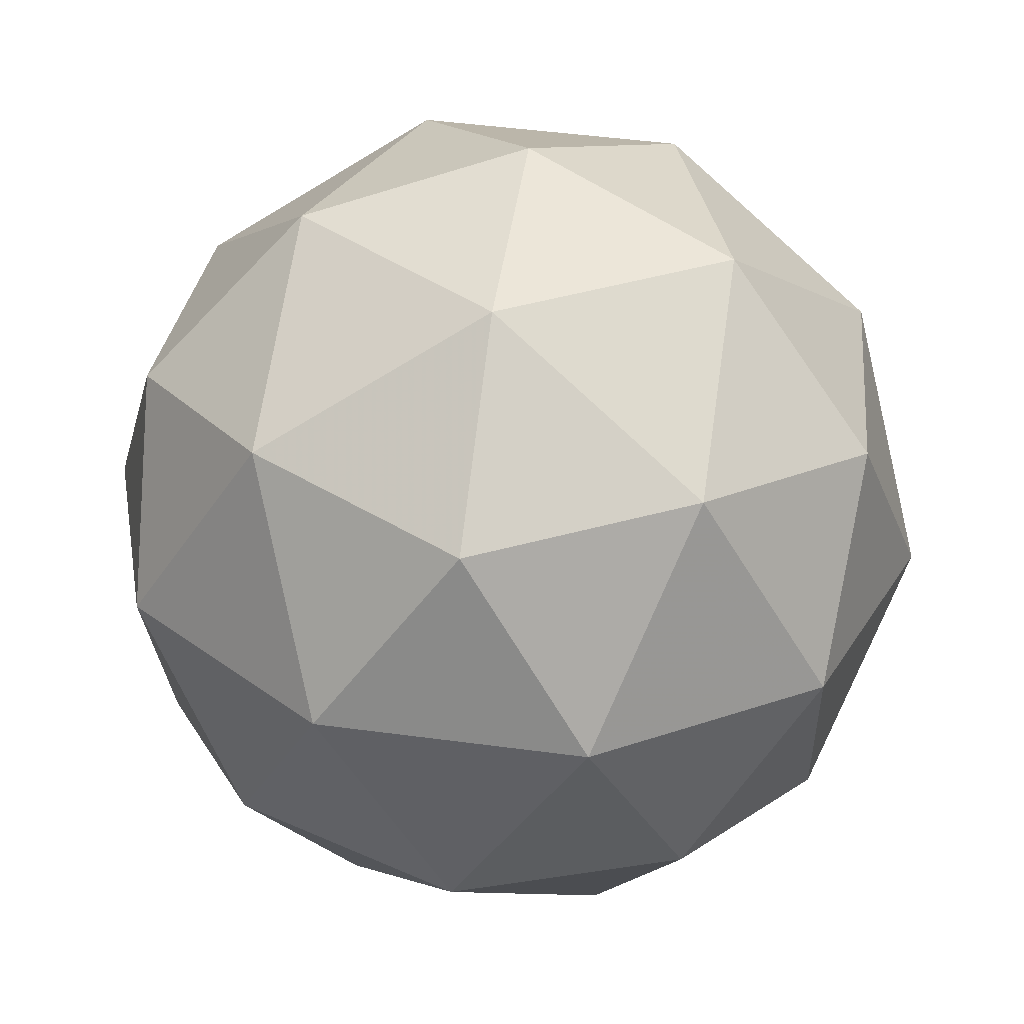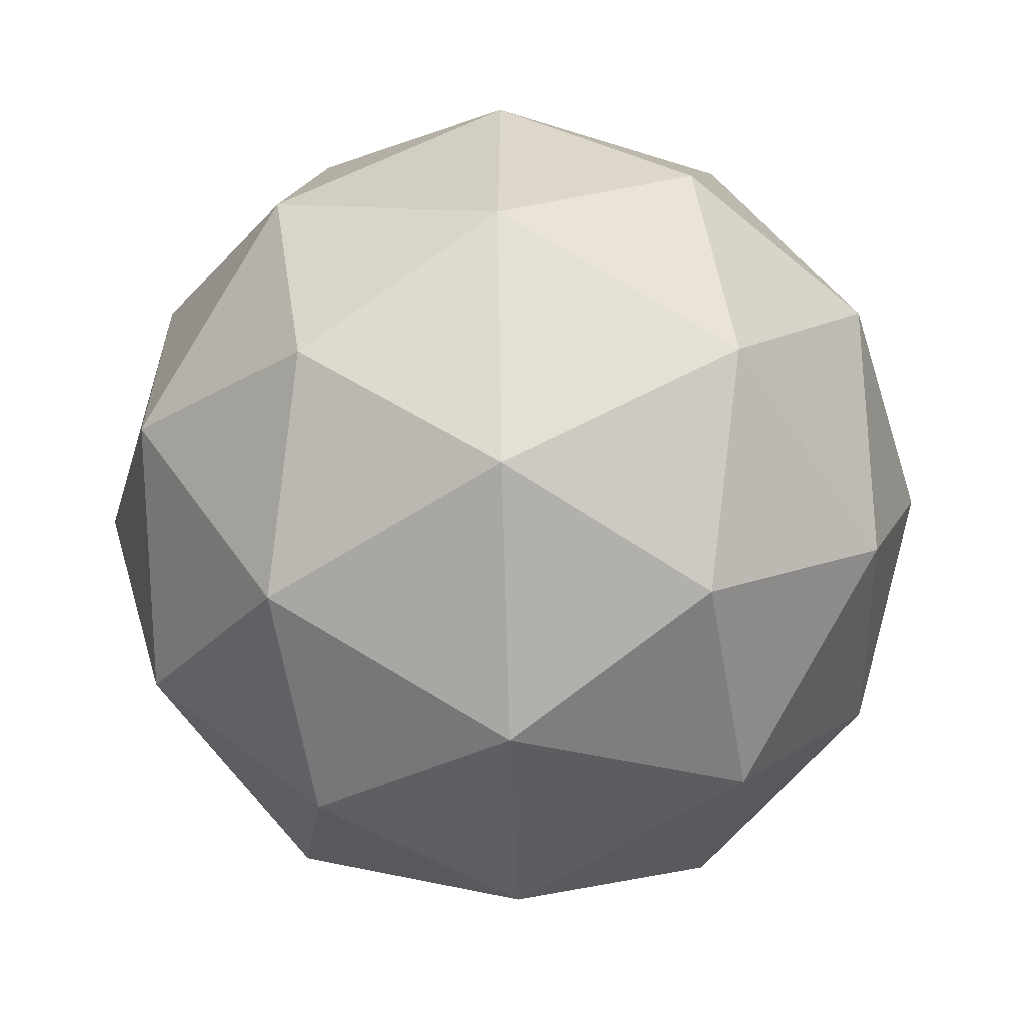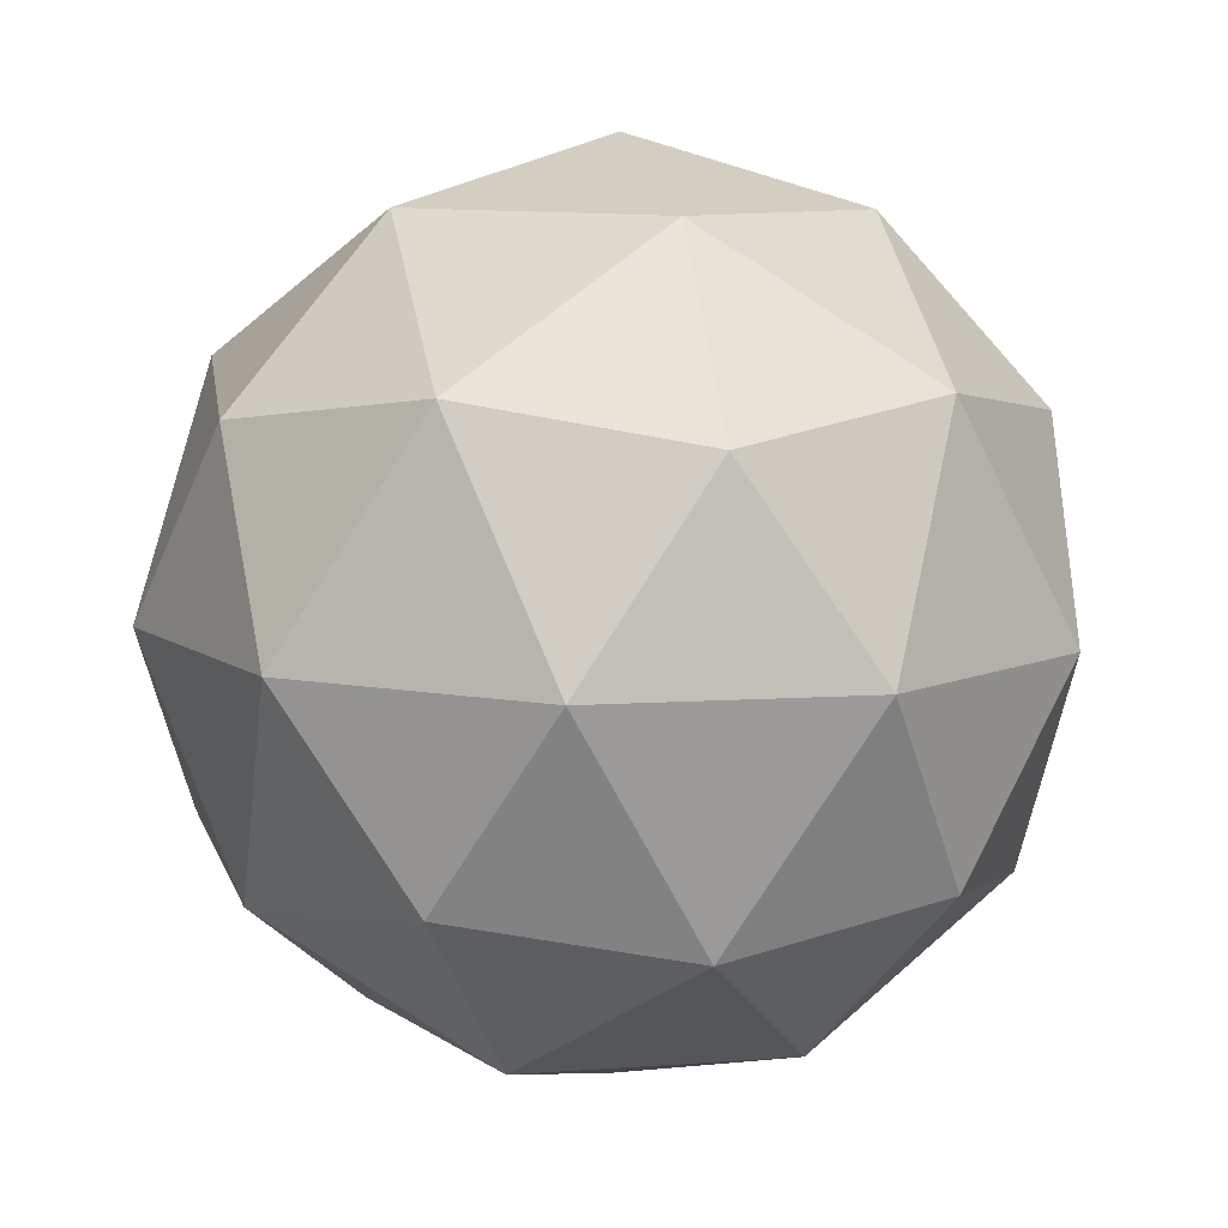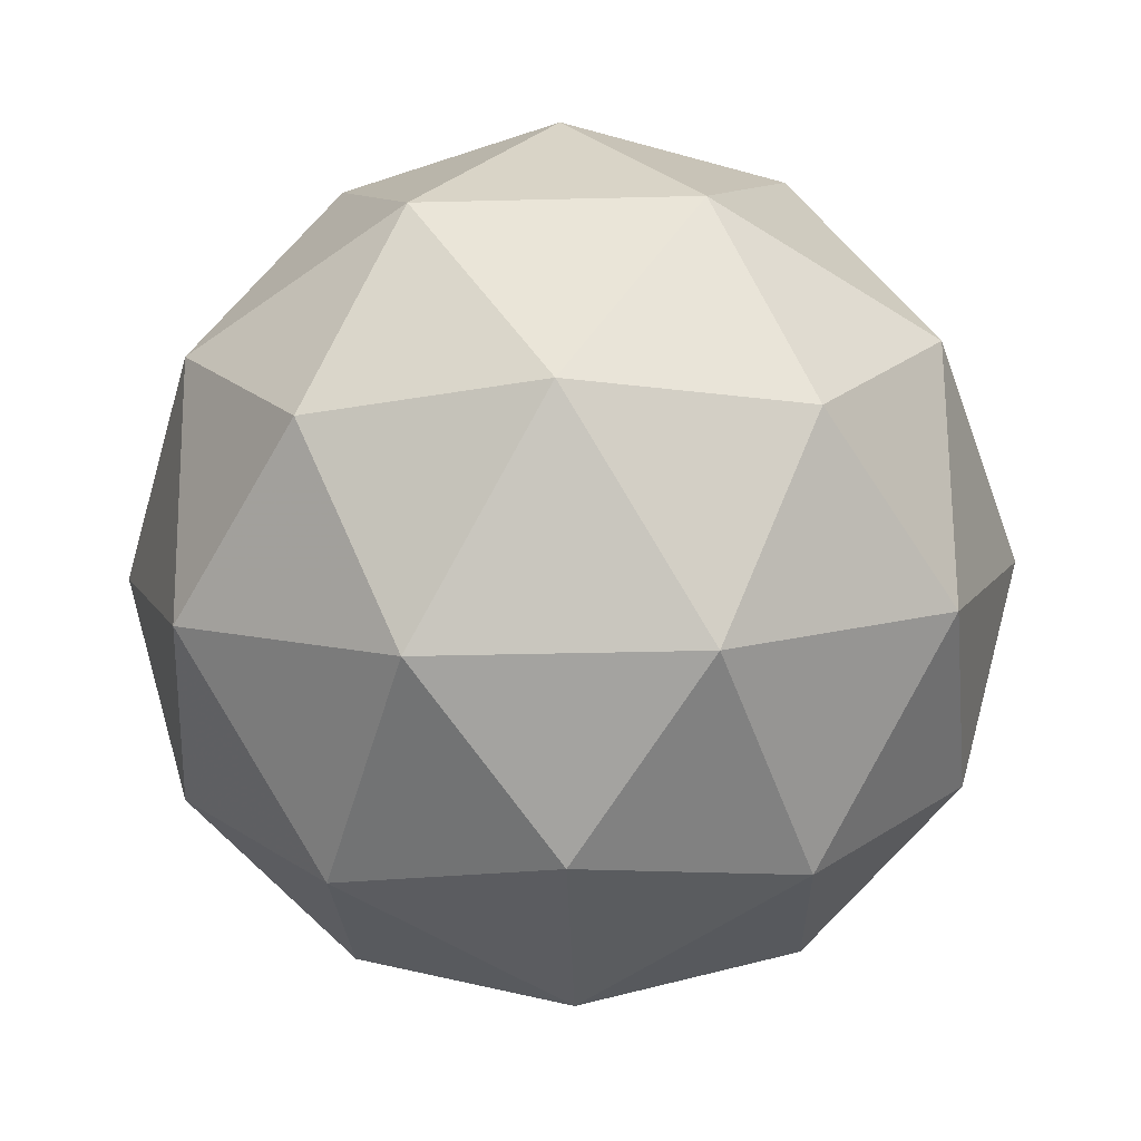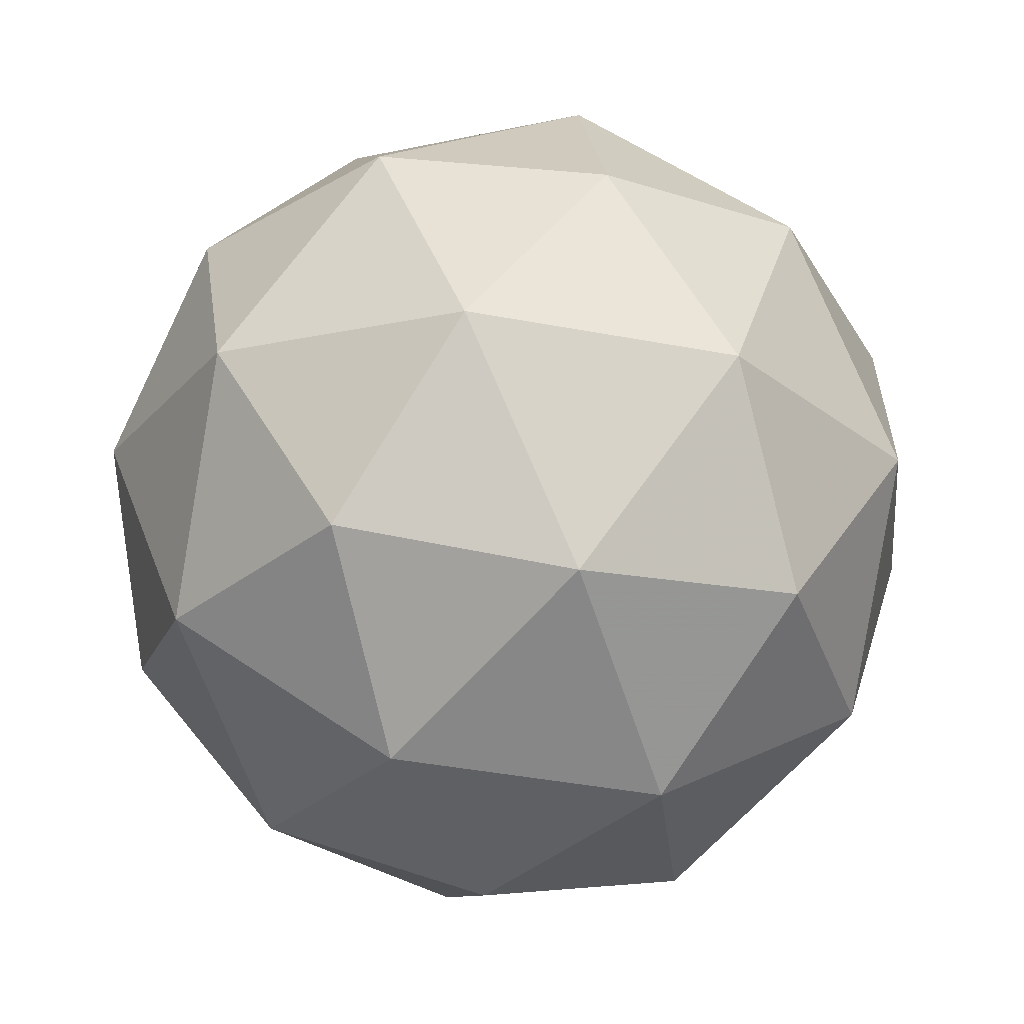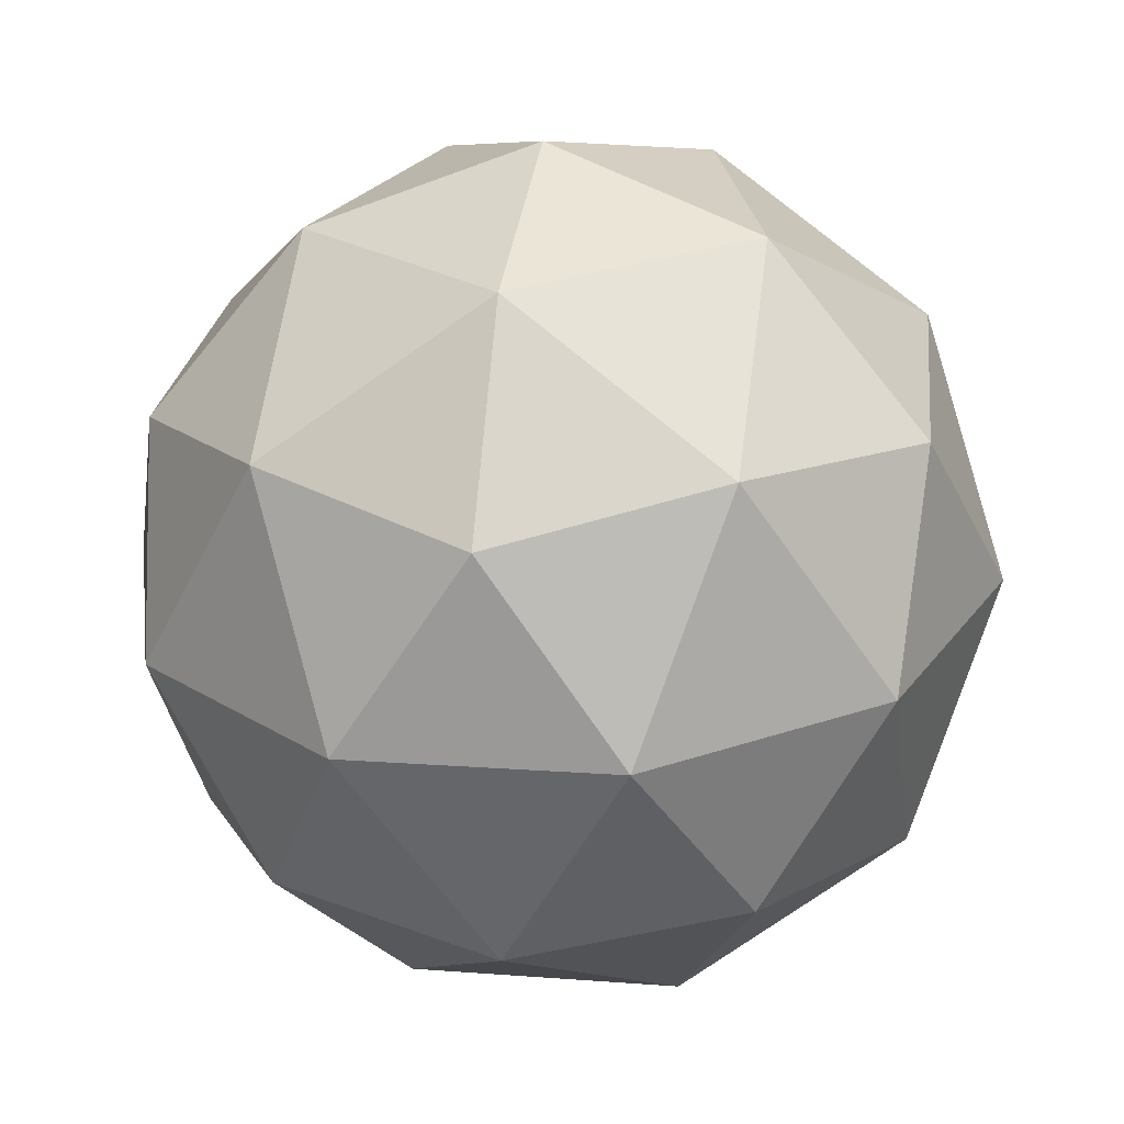
<metadata>
{"format":"obj","ext":"obj","renderer":"f3d","projection":"perspective","resolution":1024,"background":"white","views":[{"elev":31.9,"azim":-142.0,"up":"+Z"},{"elev":-71.8,"azim":-90.6,"up":"+Y"},{"elev":7.2,"azim":-91.4,"up":"+Z"},{"elev":7.7,"azim":-41.1,"up":"+Z"},{"elev":-74.5,"azim":45.7,"up":"+Y"},{"elev":25.1,"azim":3.9,"up":"+Z"}]}
</metadata>
<code>
v 0.3055 0.2904 -0.04264
v 0.2386 0.3194 -0.0007545
v 0.3116 0.361 0.002649
v 0.3737 0.3044 0.004531
v 0.3392 0.2277 0.00229
v 0.2556 0.237 -0.0009765
v 0.2654 0.3513 0.0723
v 0.349 0.342 0.07557
v 0.366 0.2597 0.07534
v 0.293 0.218 0.07194
v 0.2308 0.2746 0.07006
v 0.2991 0.2886 0.1172
v 0.3096 0.3321 -0.03005
v 0.2667 0.3076 -0.03205
v 0.2703 0.3491 -0.005434
v 0.2374 0.2762 -0.007566
v 0.2768 0.2592 -0.03218
v 0.3462 0.2988 -0.02895
v 0.3497 0.3403 -0.002328
v 0.3259 0.2537 -0.03026
v 0.366 0.262 -0.002539
v 0.2965 0.2223 -0.005776
v 0.2228 0.2983 0.03419
v 0.2329 0.2499 0.03406
v 0.2861 0.3678 0.0375
v 0.2432 0.3433 0.0355
v 0.3717 0.3291 0.04053
v 0.3352 0.3624 0.03943
v 0.3614 0.2357 0.03908
v 0.3818 0.2807 0.0404
v 0.2694 0.2166 0.03516
v 0.3185 0.2112 0.03708
v 0.2386 0.3171 0.07713
v 0.308 0.3567 0.08036
v 0.3672 0.3028 0.08215
v 0.3343 0.2299 0.08002
v 0.2549 0.2387 0.07692
v 0.2787 0.3253 0.1049
v 0.2584 0.2802 0.1035
v 0.3278 0.3199 0.1068
v 0.3379 0.2714 0.1066
v 0.295 0.247 0.1046
f 1 14 13
f 2 14 16
f 1 13 18
f 1 18 20
f 1 20 17
f 2 16 23
f 3 15 25
f 4 19 27
f 5 21 29
f 6 22 31
f 2 23 26
f 3 25 28
f 4 27 30
f 5 29 32
f 6 31 24
f 7 33 38
f 8 34 40
f 9 35 41
f 10 36 42
f 11 37 39
f 39 42 12
f 39 37 42
f 37 10 42
f 42 41 12
f 42 36 41
f 36 9 41
f 41 40 12
f 41 35 40
f 35 8 40
f 40 38 12
f 40 34 38
f 34 7 38
f 38 39 12
f 38 33 39
f 33 11 39
f 24 37 11
f 24 31 37
f 31 10 37
f 32 36 10
f 32 29 36
f 29 9 36
f 30 35 9
f 30 27 35
f 27 8 35
f 28 34 8
f 28 25 34
f 25 7 34
f 26 33 7
f 26 23 33
f 23 11 33
f 31 32 10
f 31 22 32
f 22 5 32
f 29 30 9
f 29 21 30
f 21 4 30
f 27 28 8
f 27 19 28
f 19 3 28
f 25 26 7
f 25 15 26
f 15 2 26
f 23 24 11
f 23 16 24
f 16 6 24
f 17 22 6
f 17 20 22
f 20 5 22
f 20 21 5
f 20 18 21
f 18 4 21
f 18 19 4
f 18 13 19
f 13 3 19
f 16 17 6
f 16 14 17
f 14 1 17
f 13 15 3
f 13 14 15
f 14 2 15

</code>
